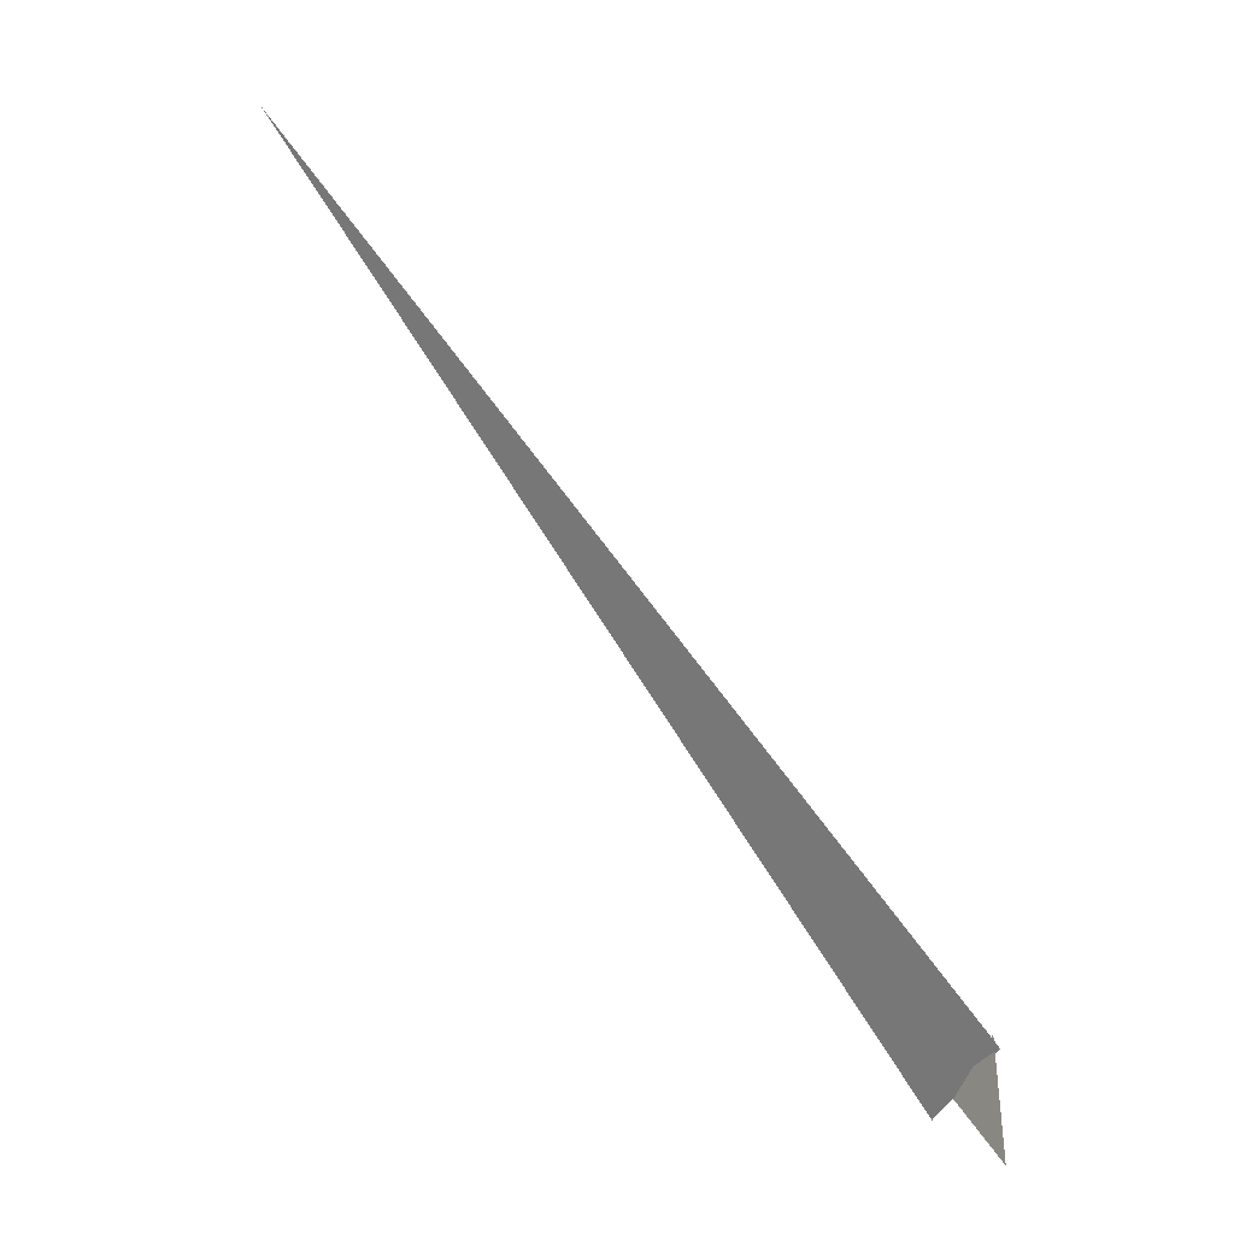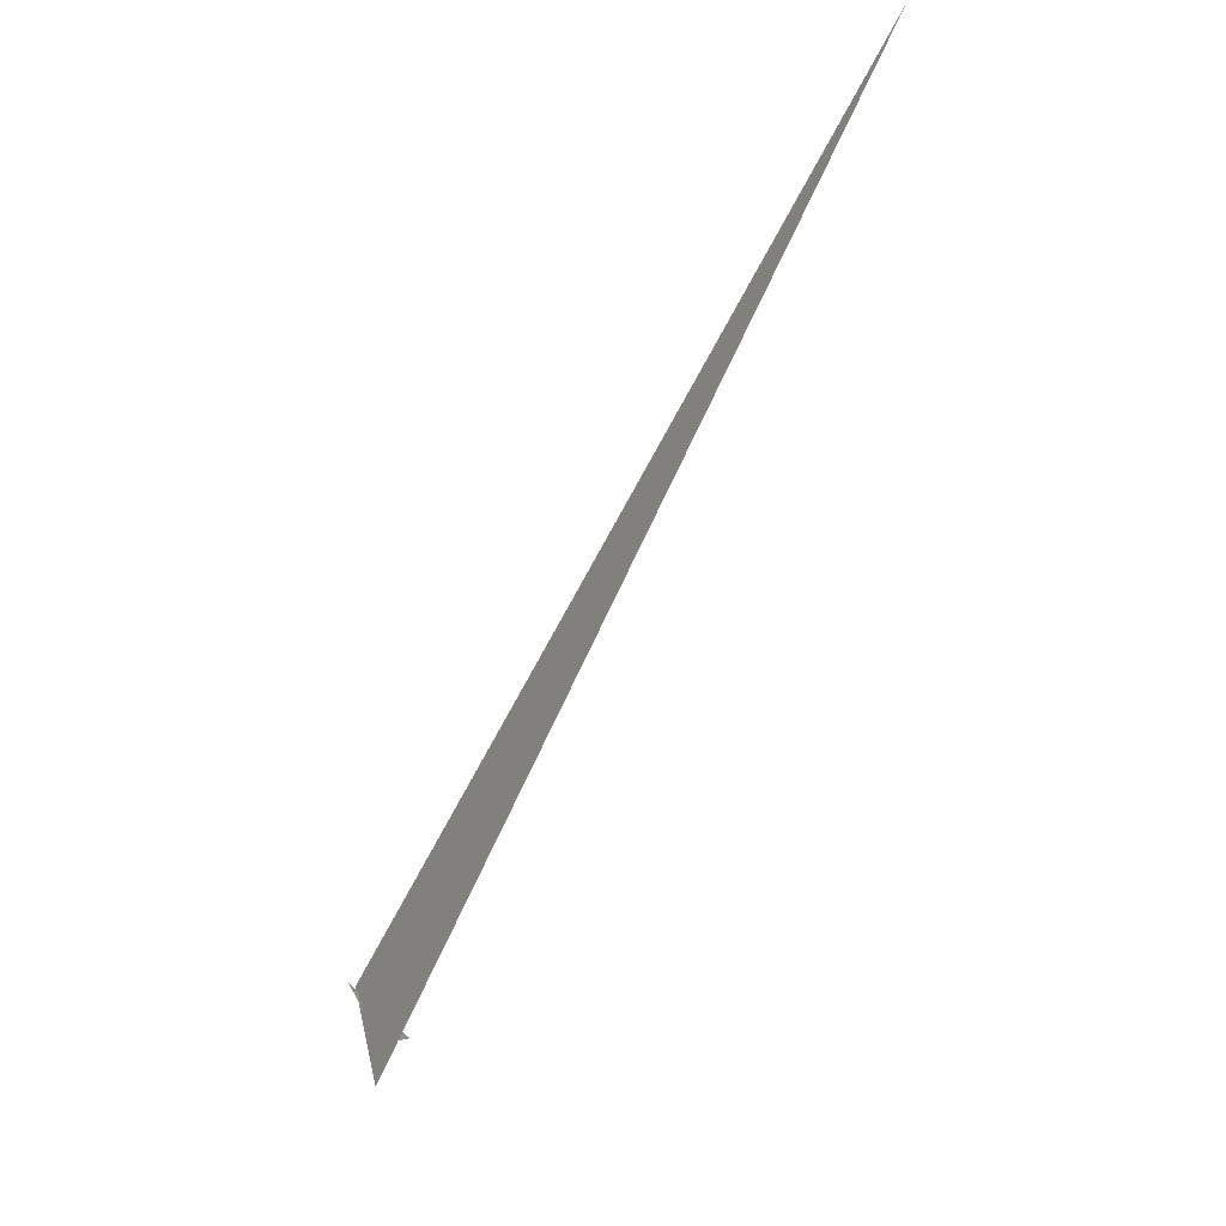
<metadata>
{"format":"obj","ext":"obj","renderer":"f3d","projection":"perspective","resolution":1024,"background":"white","views":[{"elev":13.9,"azim":-5.7,"up":"+Y"},{"elev":-6.4,"azim":-166.4,"up":"+Y"}]}
</metadata>
<code>
v 0.08873 5.805 5.189
v 0.1281 5.925 4.917
v 0.06071 5.805 4.917
v 0.1297 5.917 4.964
v -1.122 7.472 3.912
v 0.04258 5.728 4.836
f 1 2 3
f 4 5 6

</code>
